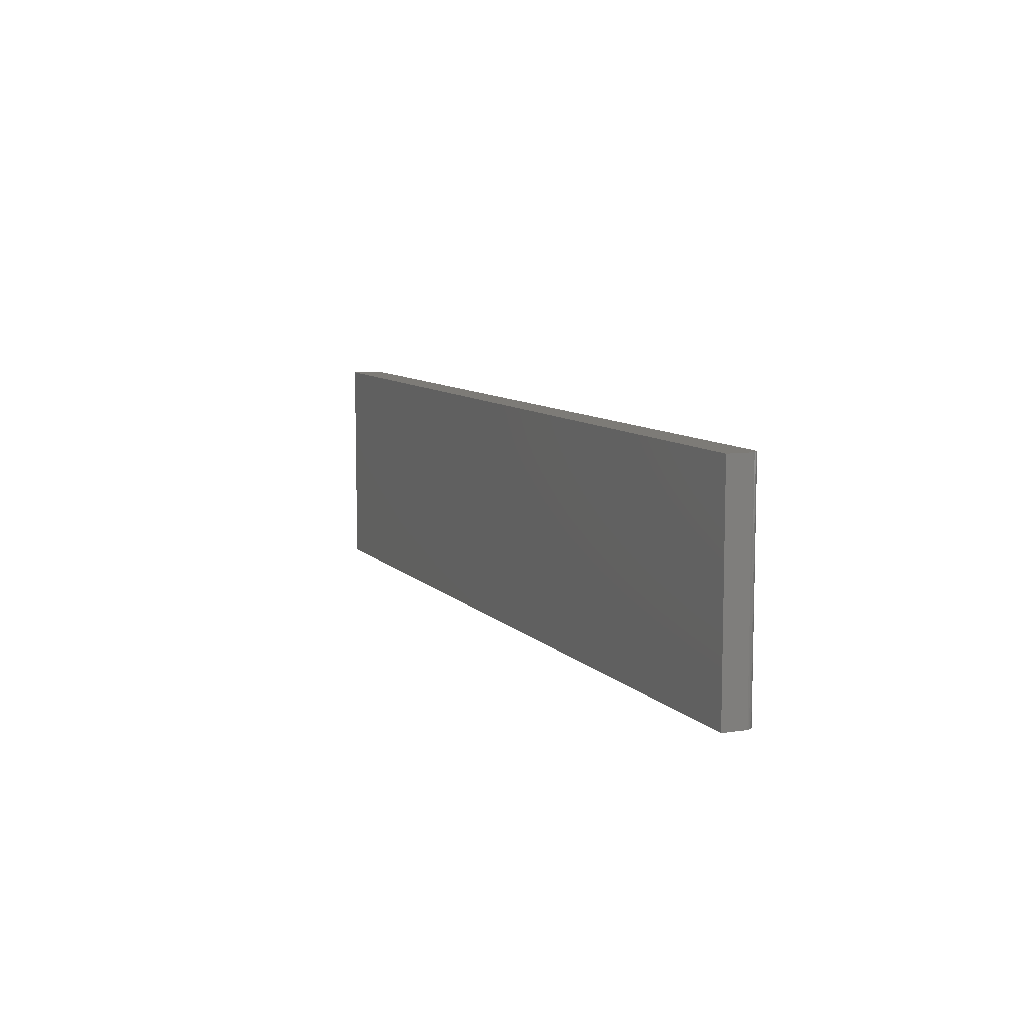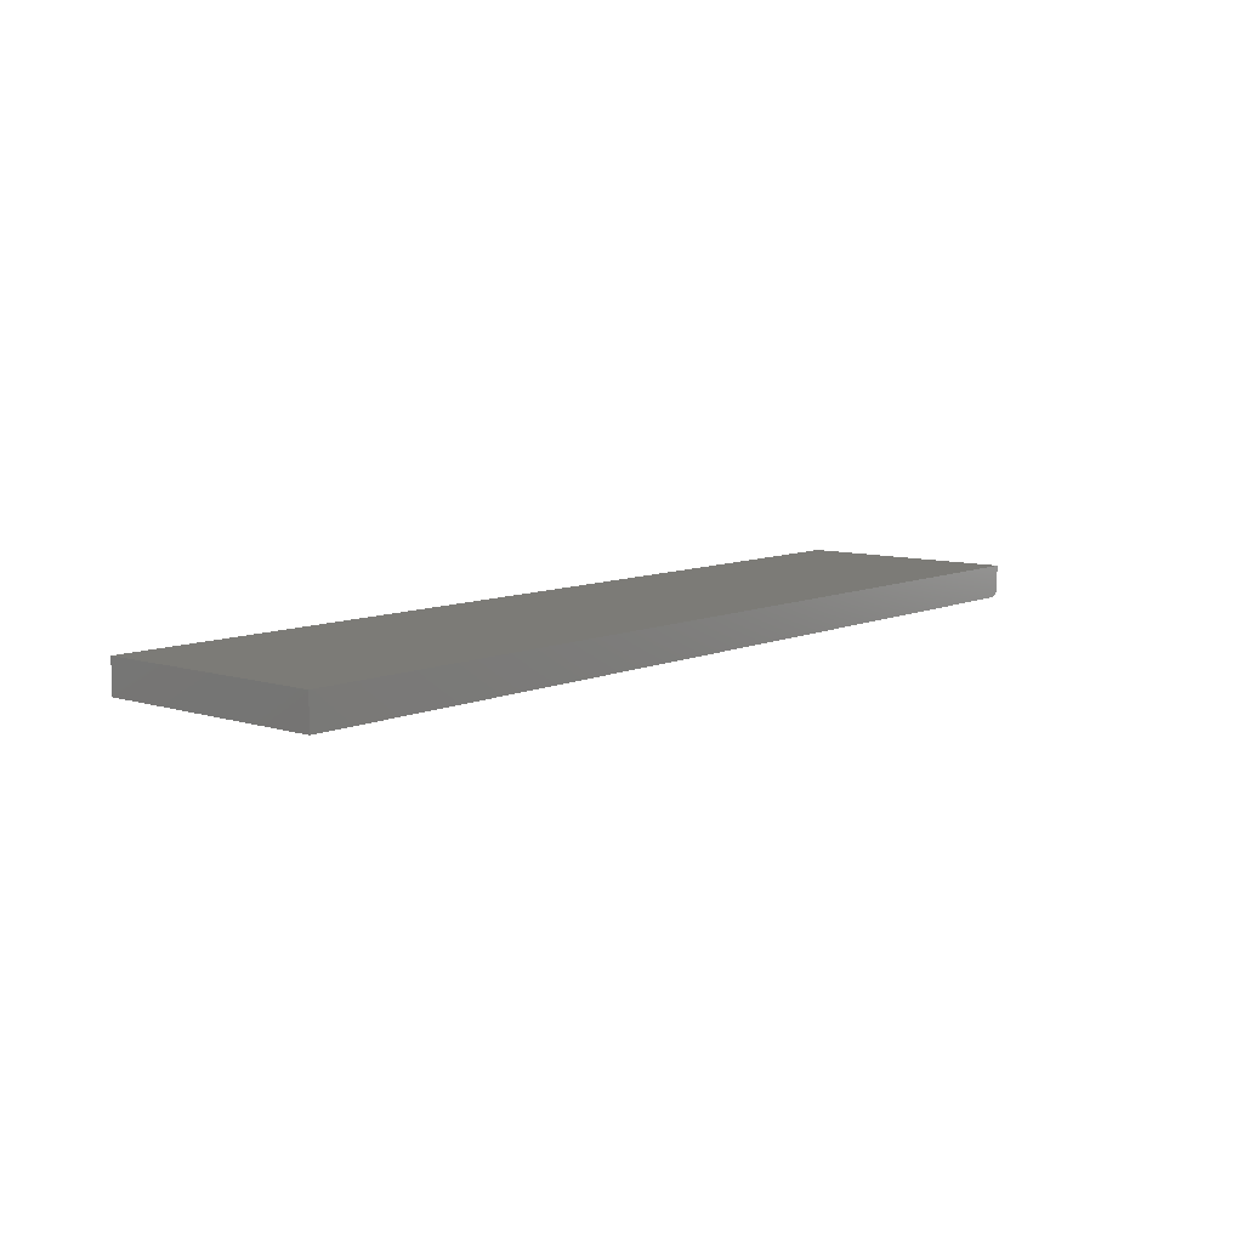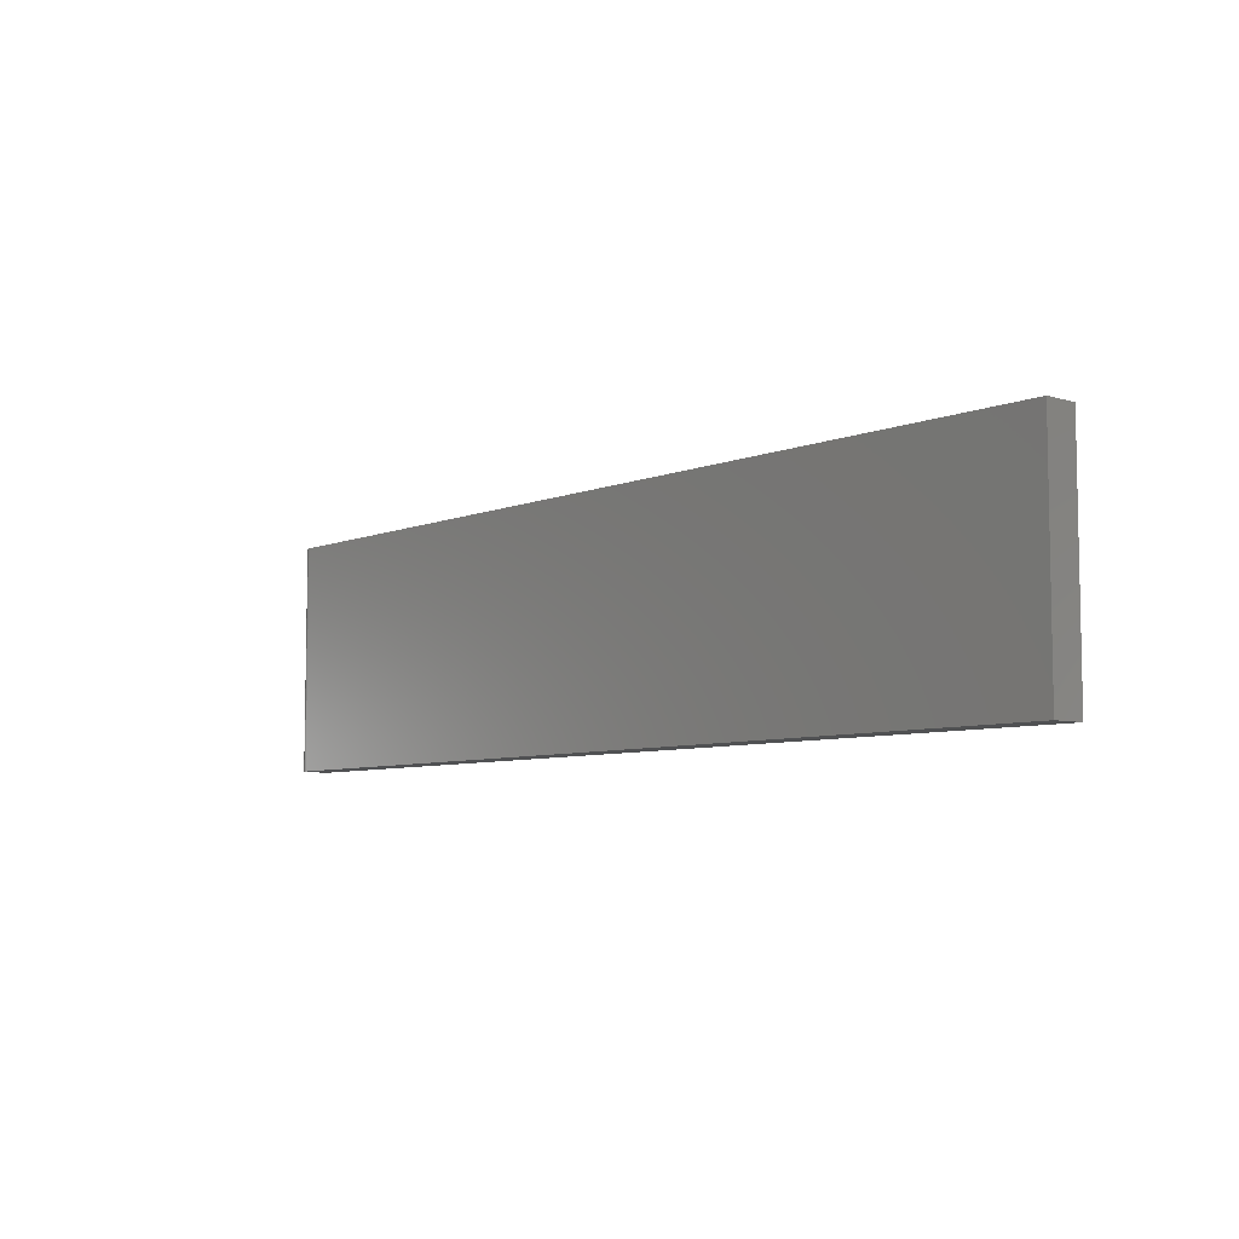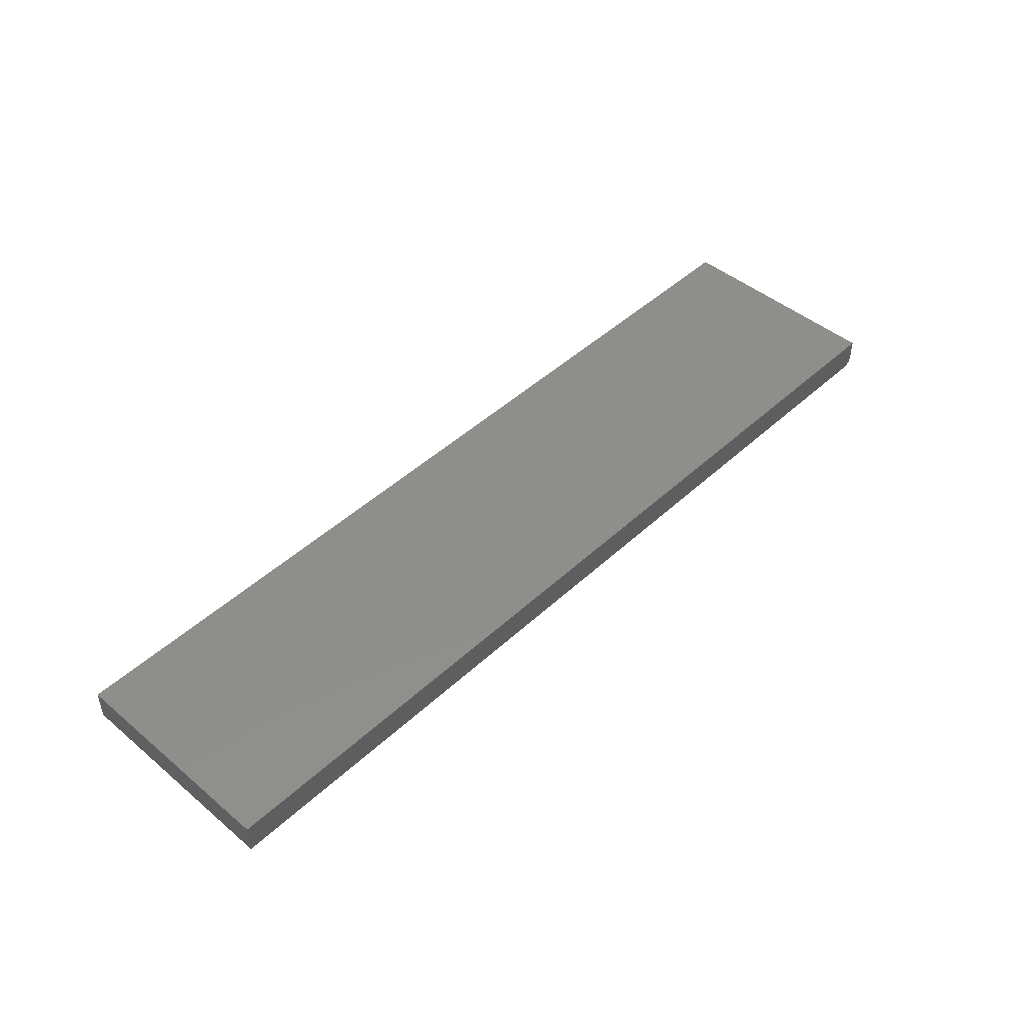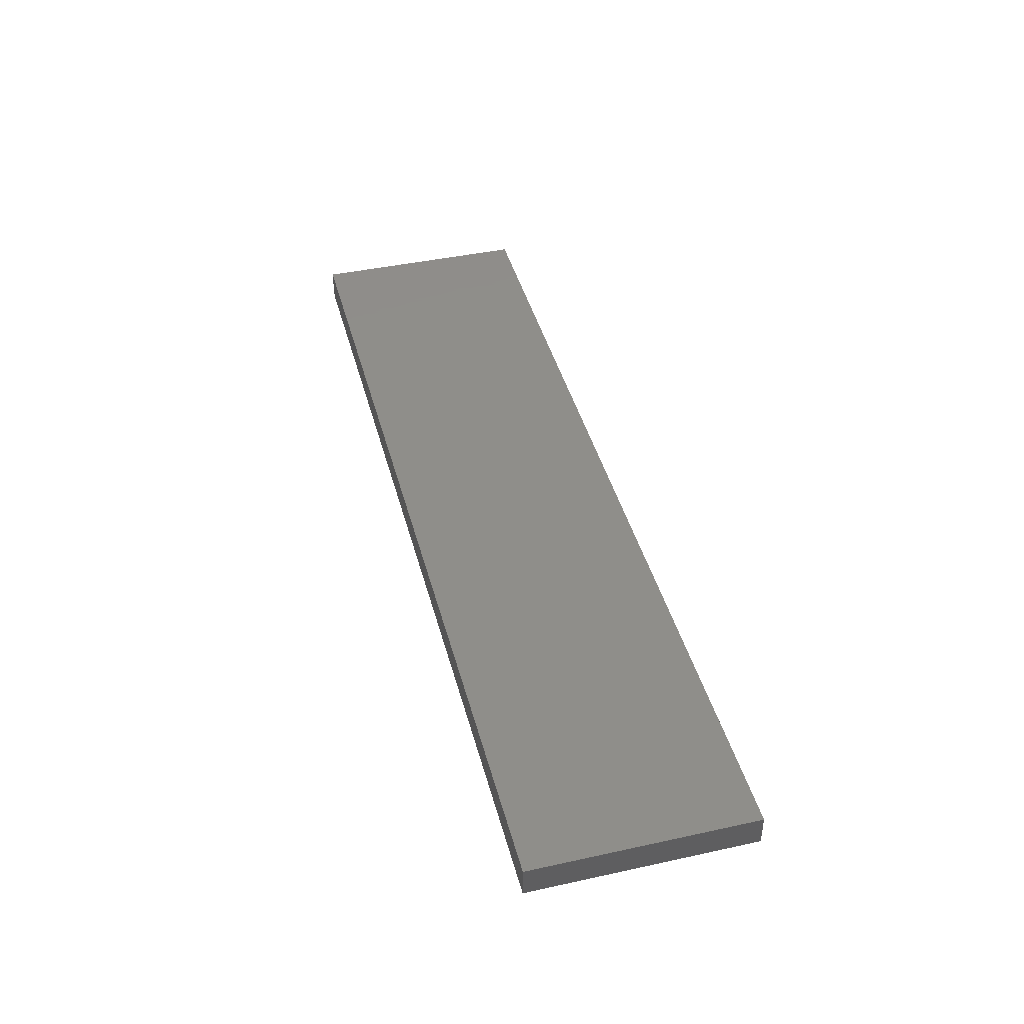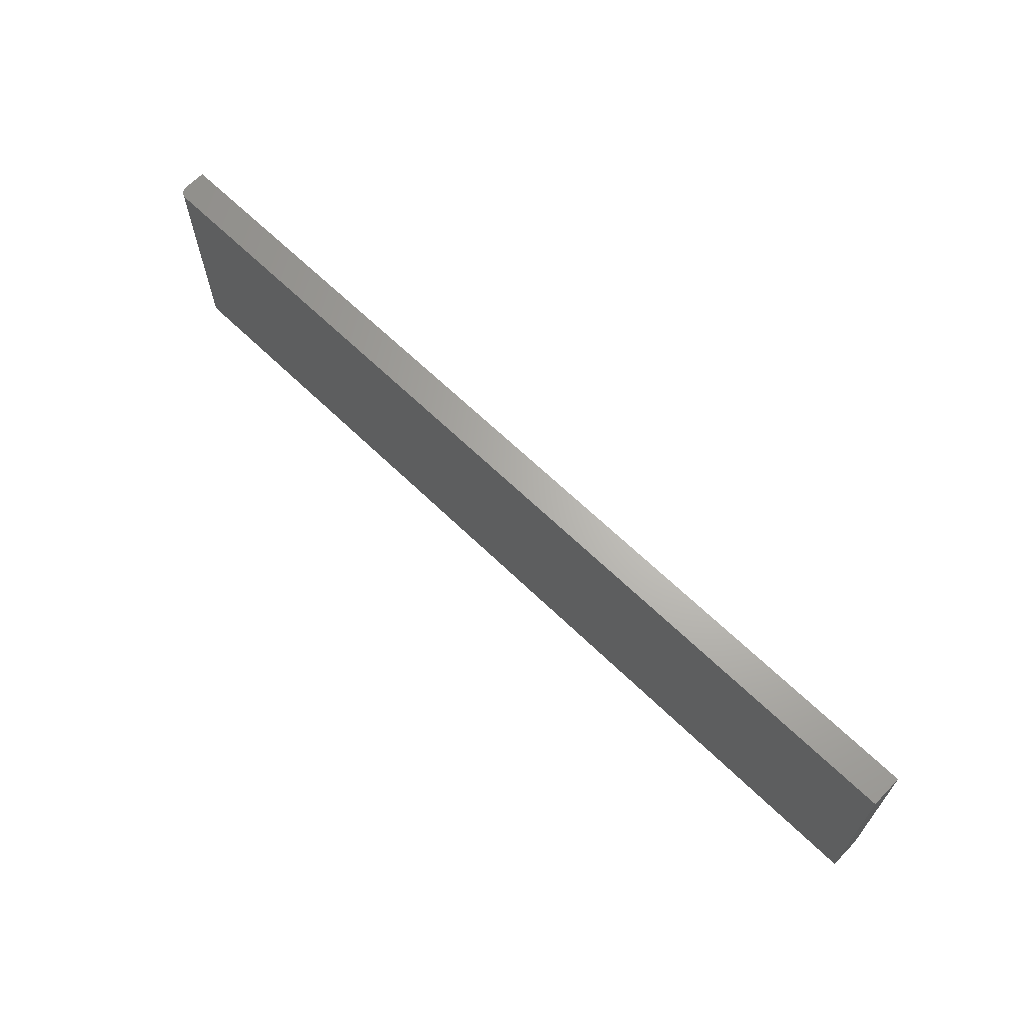
<metadata>
{"format":"stl","ext":"stl","renderer":"f3d","projection":"perspective","resolution":1024,"background":"white","views":[{"elev":8.6,"azim":-112.8,"up":"+Z"},{"elev":8.4,"azim":130.1,"up":"+Y"},{"elev":-6.8,"azim":49.1,"up":"+Z"},{"elev":46.3,"azim":133.6,"up":"+Y"},{"elev":42.7,"azim":75.4,"up":"+Y"},{"elev":65.5,"azim":44.2,"up":"+Z"}]}
</metadata>
<code>
# stl→obj: 24 verts, 44 faces
v 0 0.01176 0.003947
v 0 0.01176 0.1836
v 0 0.02961 0.003947
v 0 0.02961 0.1836
v 0.007812 0.003947 0.1836
v 0.007812 0.003947 0.003947
v 0.75 0.003947 0.1836
v 0.75 0.003947 0.003947
v 0.003472 0.005264 0.1836
v 0.006288 0.004097 0.1836
v 0.004823 0.004542 0.1836
v 0.001317 0.007419 0.1836
v 0.0001501 0.01024 0.1836
v 0.0005947 0.00877 0.1836
v 0.75 0.02961 0.1836
v 0.002288 0.006236 0.1836
v 0.006288 0.004097 0.003947
v 0.003472 0.005264 0.003947
v 0.004823 0.004542 0.003947
v 0.75 0.02961 0.003947
v 0.002288 0.006236 0.003947
v 0.001317 0.007419 0.003947
v 0.0005947 0.00877 0.003947
v 0.0001501 0.01024 0.003947
f 1 2 3
f 3 2 4
f 5 6 7
f 7 6 8
f 5 9 10
f 9 11 10
f 12 4 2
f 12 2 13
f 12 13 14
f 15 4 12
f 15 12 16
f 15 16 9
f 15 9 5
f 15 5 7
f 6 17 18
f 18 17 19
f 20 8 6
f 20 6 18
f 20 18 21
f 20 21 22
f 20 22 23
f 20 23 24
f 20 24 1
f 20 1 3
f 2 1 13
f 13 1 24
f 13 24 14
f 14 24 23
f 14 23 12
f 12 23 22
f 12 22 16
f 16 22 21
f 16 21 9
f 9 21 18
f 9 18 11
f 11 18 19
f 11 19 10
f 10 19 17
f 10 17 5
f 5 17 6
f 8 20 7
f 7 20 15
f 3 4 20
f 20 4 15

</code>
